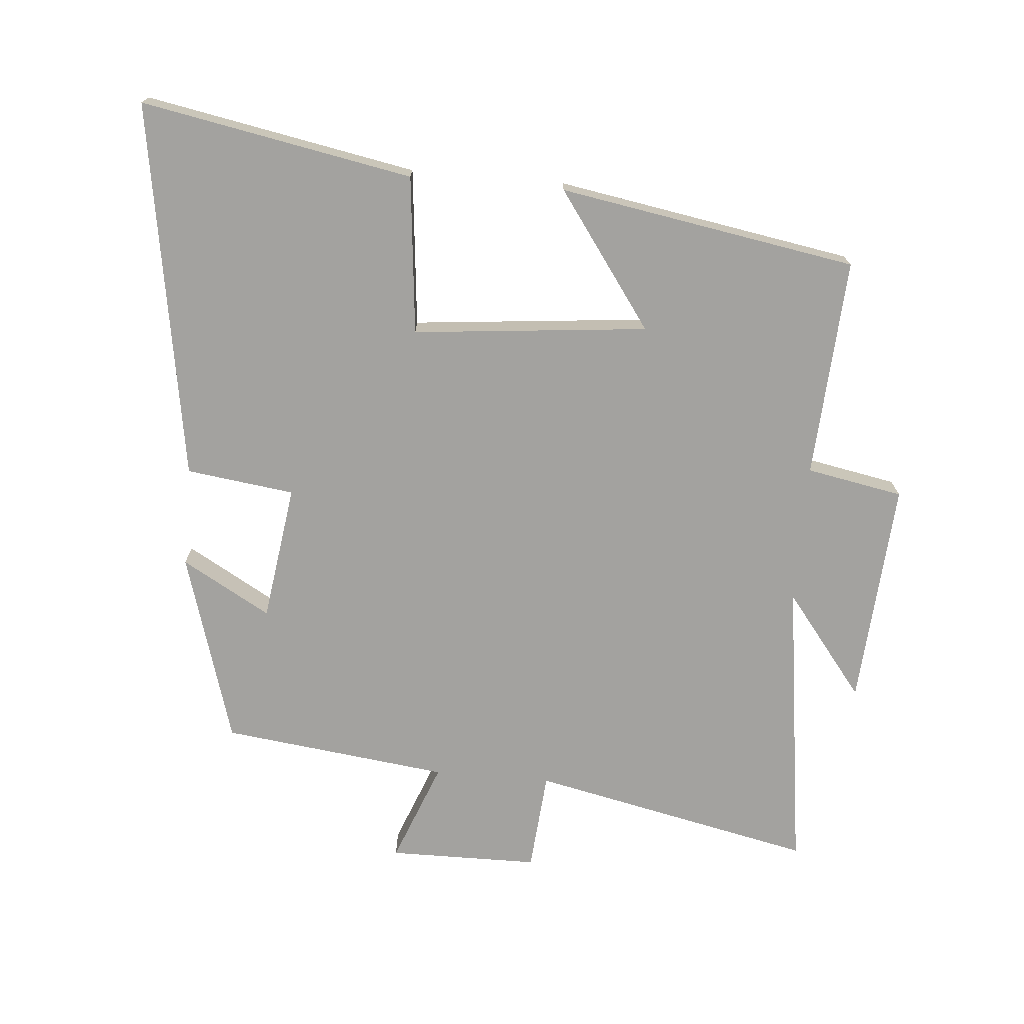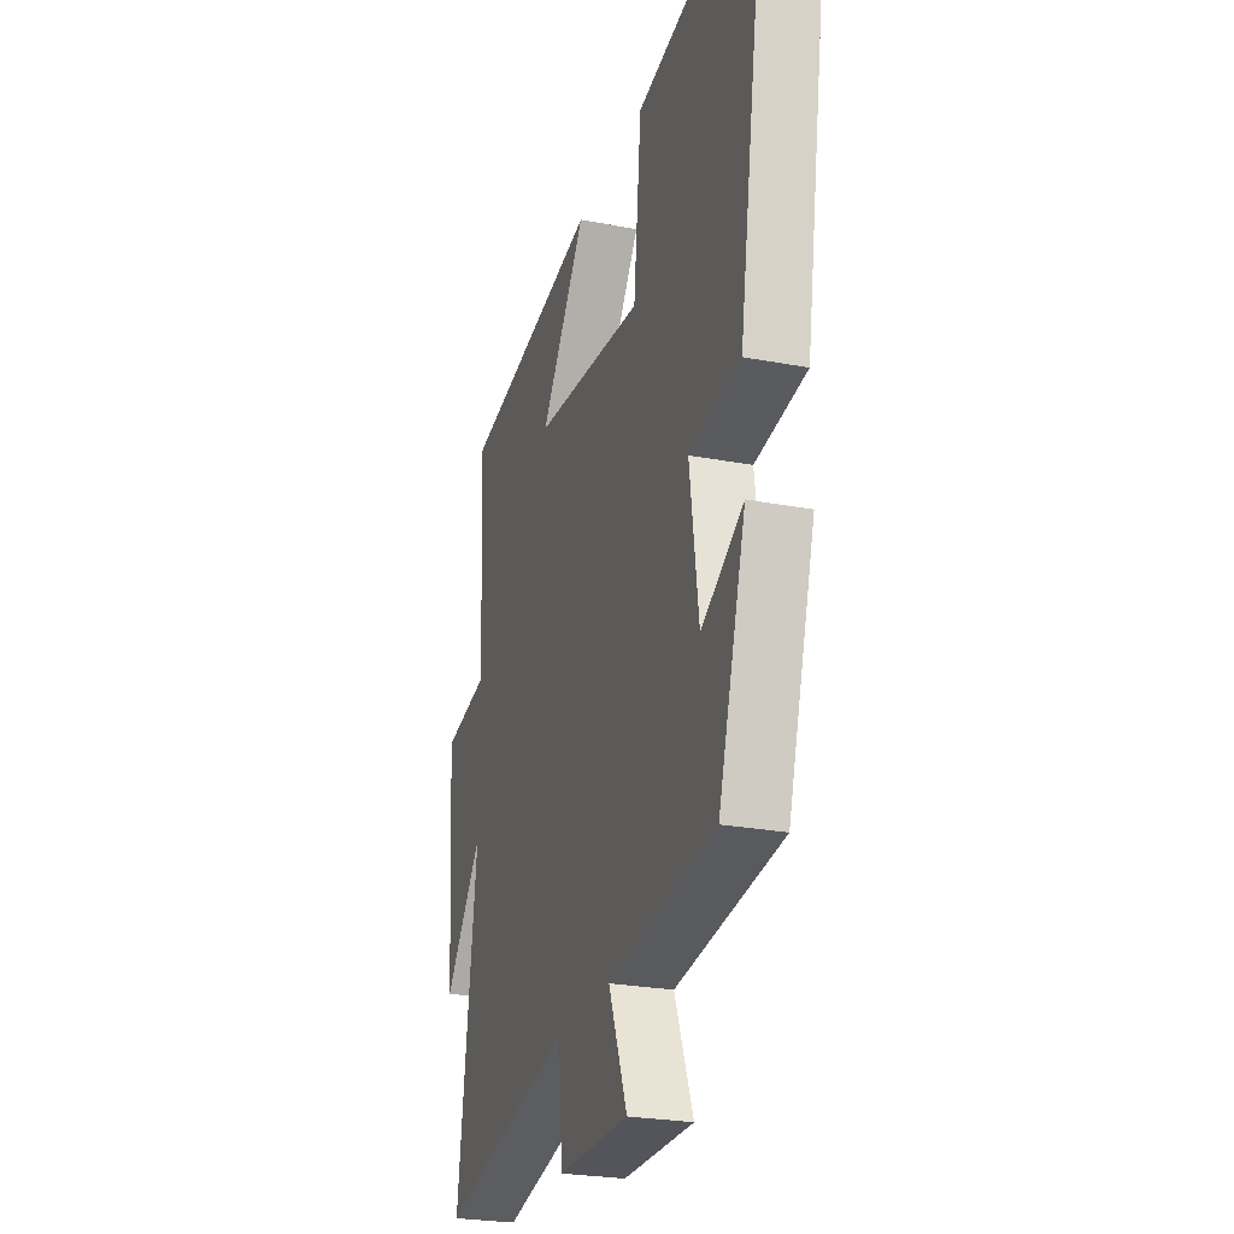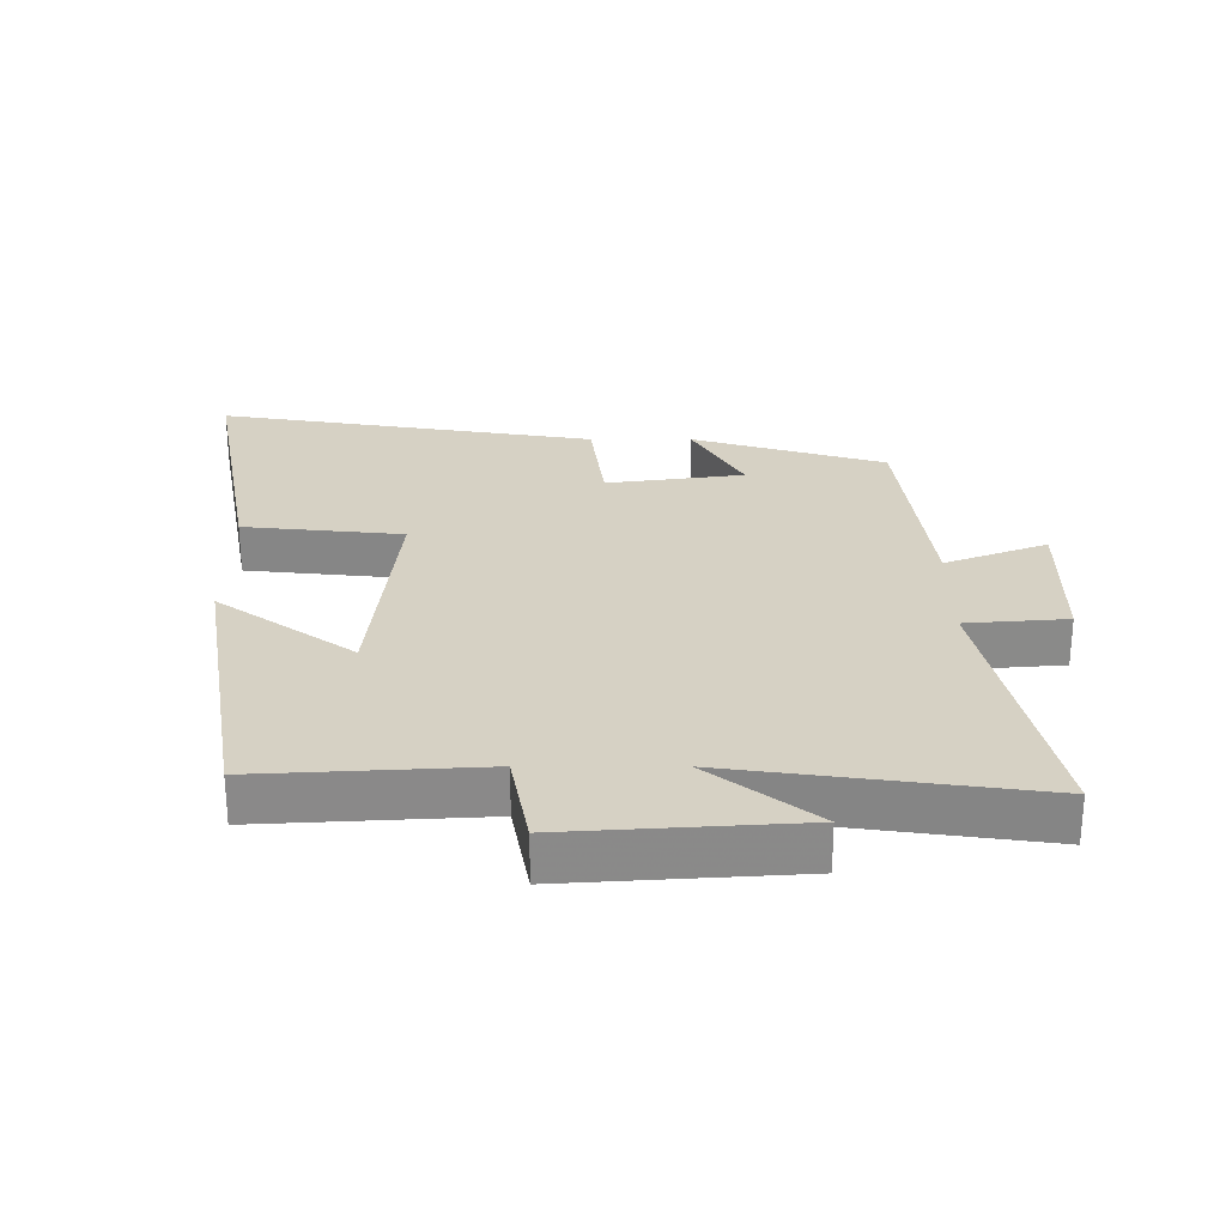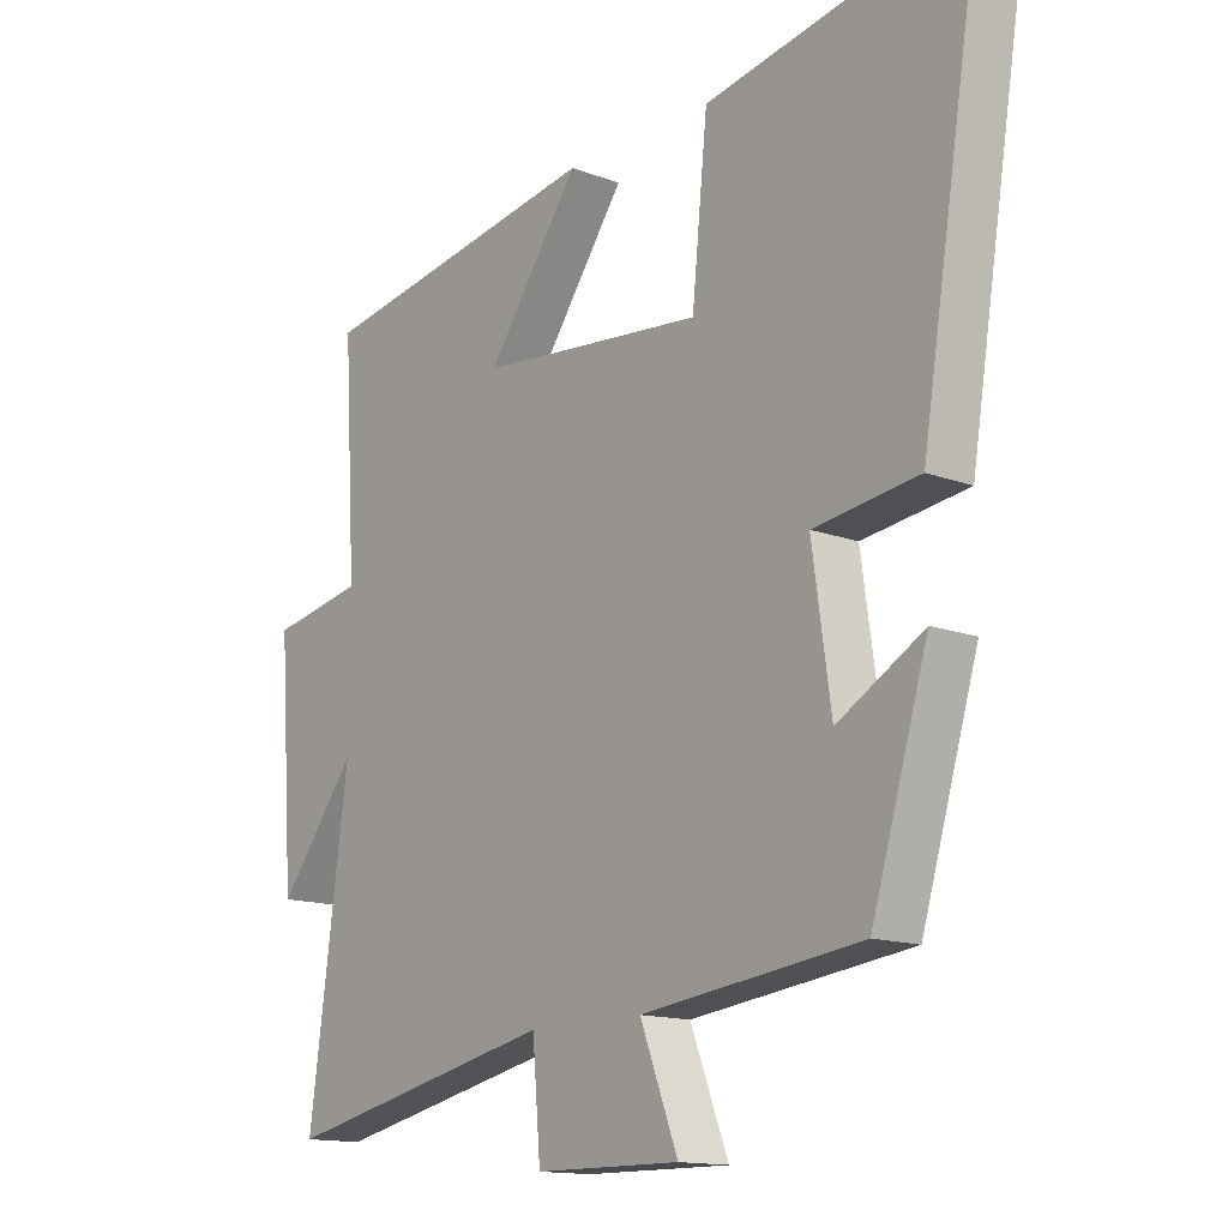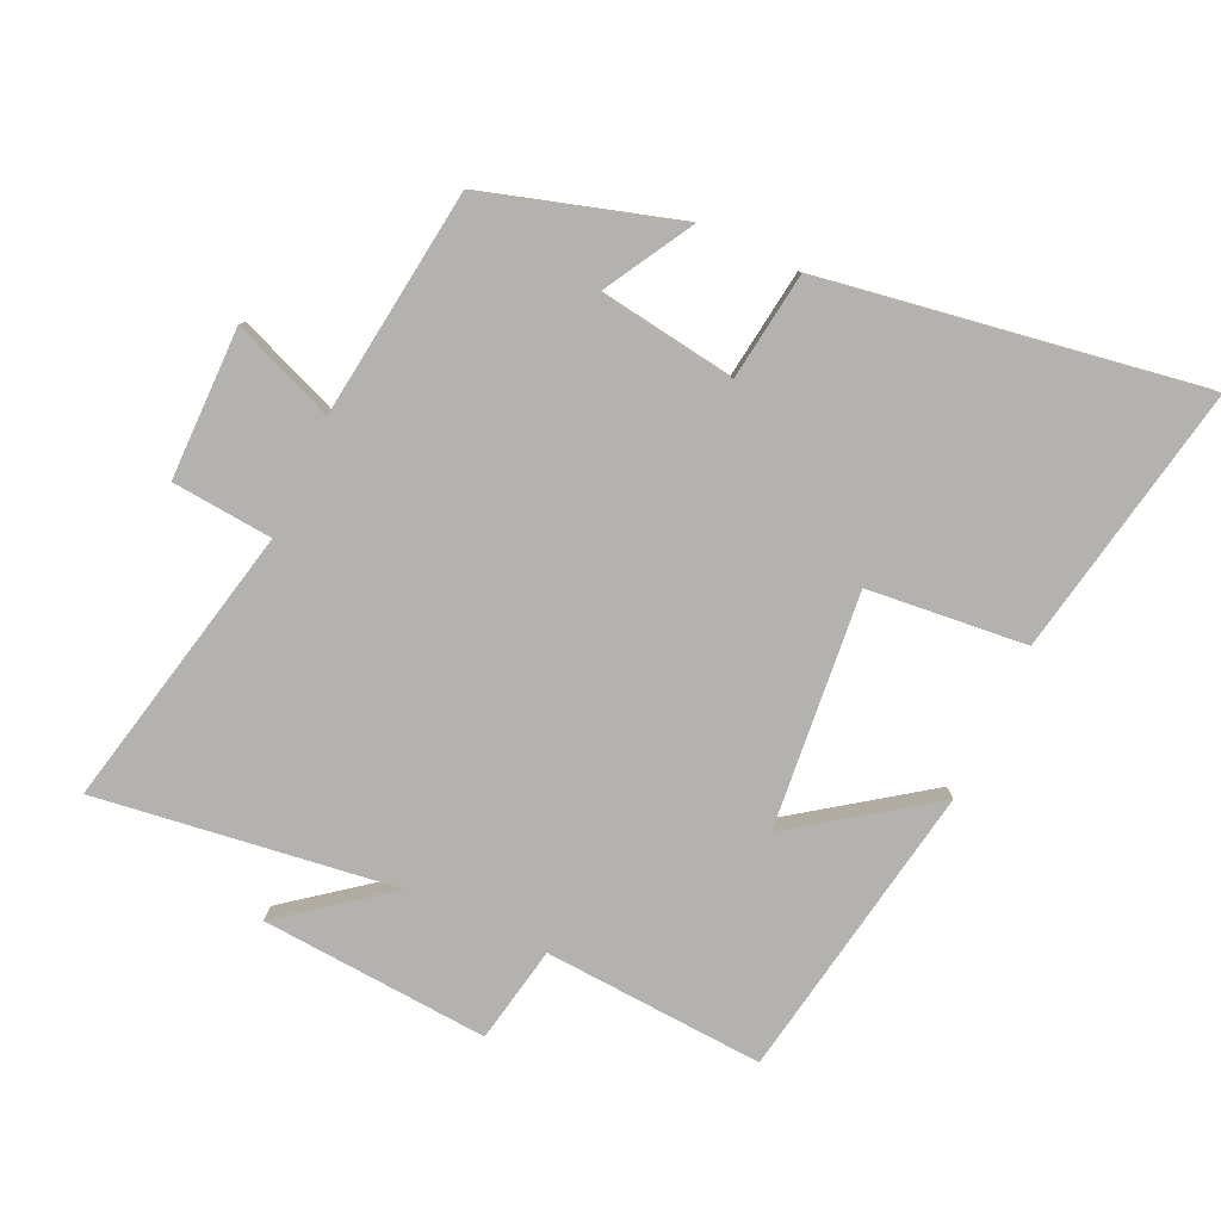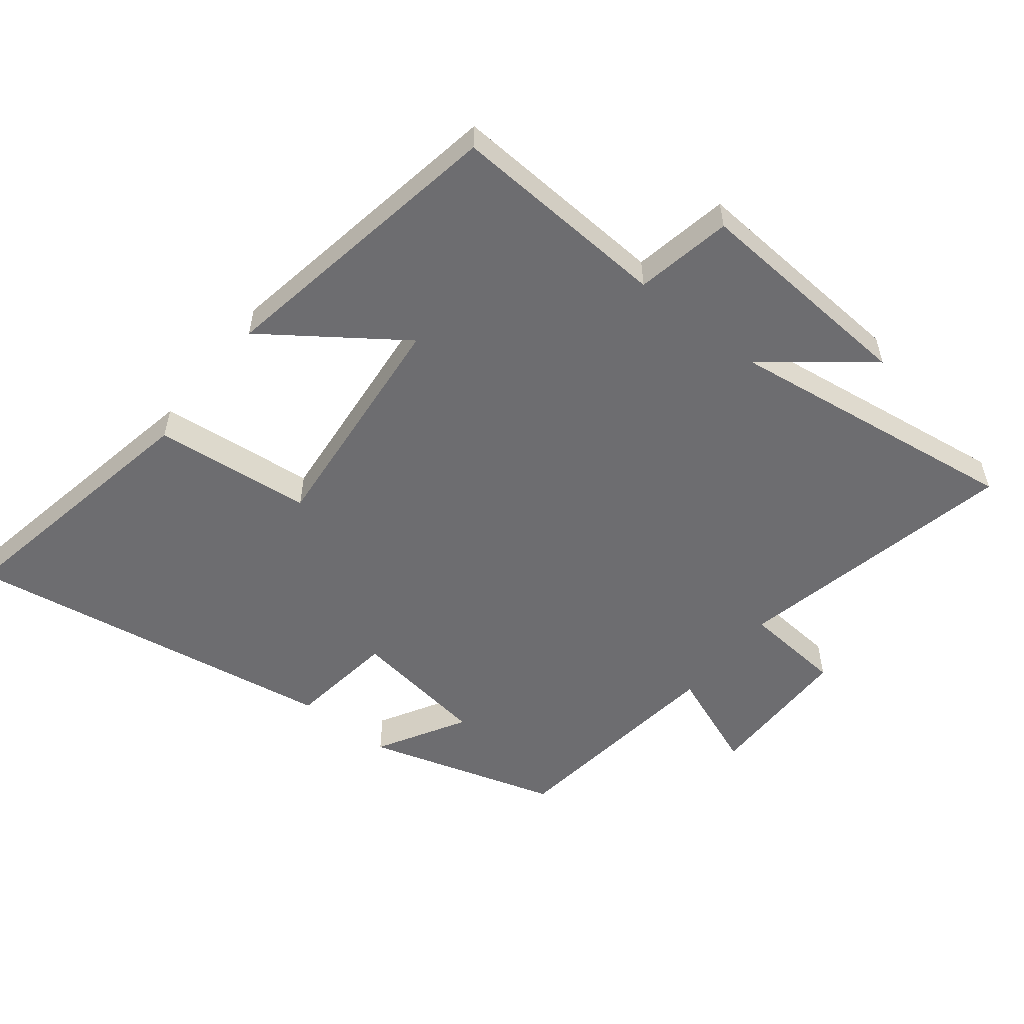
<metadata>
{"format":"obj","ext":"obj","renderer":"f3d","projection":"perspective","resolution":1024,"background":"white","views":[{"elev":-72.4,"azim":-4.9,"up":"+Y"},{"elev":-25.4,"azim":-107.1,"up":"+Z"},{"elev":27.0,"azim":90.1,"up":"+Y"},{"elev":-14.2,"azim":-129.4,"up":"+Z"},{"elev":-79.8,"azim":-115.0,"up":"+Y"},{"elev":-54.1,"azim":51.6,"up":"+Y"}]}
</metadata>
<code>
v 0.52 0.07 0.422
v 0.5 0.07 0.083
v 0.649 0.07 0.055
v 0.625 0.07 -0.295
v 0.5 0.07 -0.135
v 0.563 0.07 -0.594
v 0.125 0.07 -0.5
v 0.112 0.07 -0.655
v -0.12 0.07 -0.657
v -0.059 0.07 -0.5
v -0.41 0.07 -0.457
v -0.5 0.07 -0.16
v -0.363 0.07 -0.238
v -0.333 0.07 -0.026
v -0.5 0.07 -0.004
v -0.595 0.07 0.578
v -0.177 0.07 0.5
v -0.152 0.07 0.256
v 0.21 0.07 0.292
v 0.061 0.07 0.5
v 0.52 0 0.422
v 0.5 0 0.083
v 0.649 0 0.055
v 0.625 0 -0.295
v 0.5 0 -0.135
v 0.563 0 -0.594
v 0.125 0 -0.5
v 0.112 0 -0.655
v -0.12 0 -0.657
v -0.059 0 -0.5
v -0.41 0 -0.457
v -0.5 0 -0.16
v -0.363 0 -0.238
v -0.333 0 -0.026
v -0.5 0 -0.004
v -0.595 0 0.578
v -0.177 0 0.5
v -0.152 0 0.256
v 0.21 0 0.292
v 0.061 0 0.5
f 19 20 1 2
f 18 19 2
f 15 16 17 18
f 14 15 18 2
f 13 14 2 3
f 10 11 12 13
f 10 13 3
f 7 8 9 10
f 7 10 3
f 5 6 7
f 5 7 3
f 3 4 5
f 22 21 40 39
f 22 39 38
f 38 37 36 35
f 22 38 35 34
f 23 22 34 33
f 33 32 31 30
f 23 33 30
f 30 29 28 27
f 23 30 27
f 27 26 25
f 23 27 25
f 25 24 23
f 1 21 22 2
f 2 22 23 3
f 3 23 24 4
f 4 24 25 5
f 5 25 26 6
f 6 26 27 7
f 7 27 28 8
f 8 28 29 9
f 9 29 30 10
f 10 30 31 11
f 11 31 32 12
f 12 32 33 13
f 13 33 34 14
f 14 34 35 15
f 15 35 36 16
f 16 36 37 17
f 17 37 38 18
f 18 38 39 19
f 19 39 40 20
f 20 40 21 1

</code>
